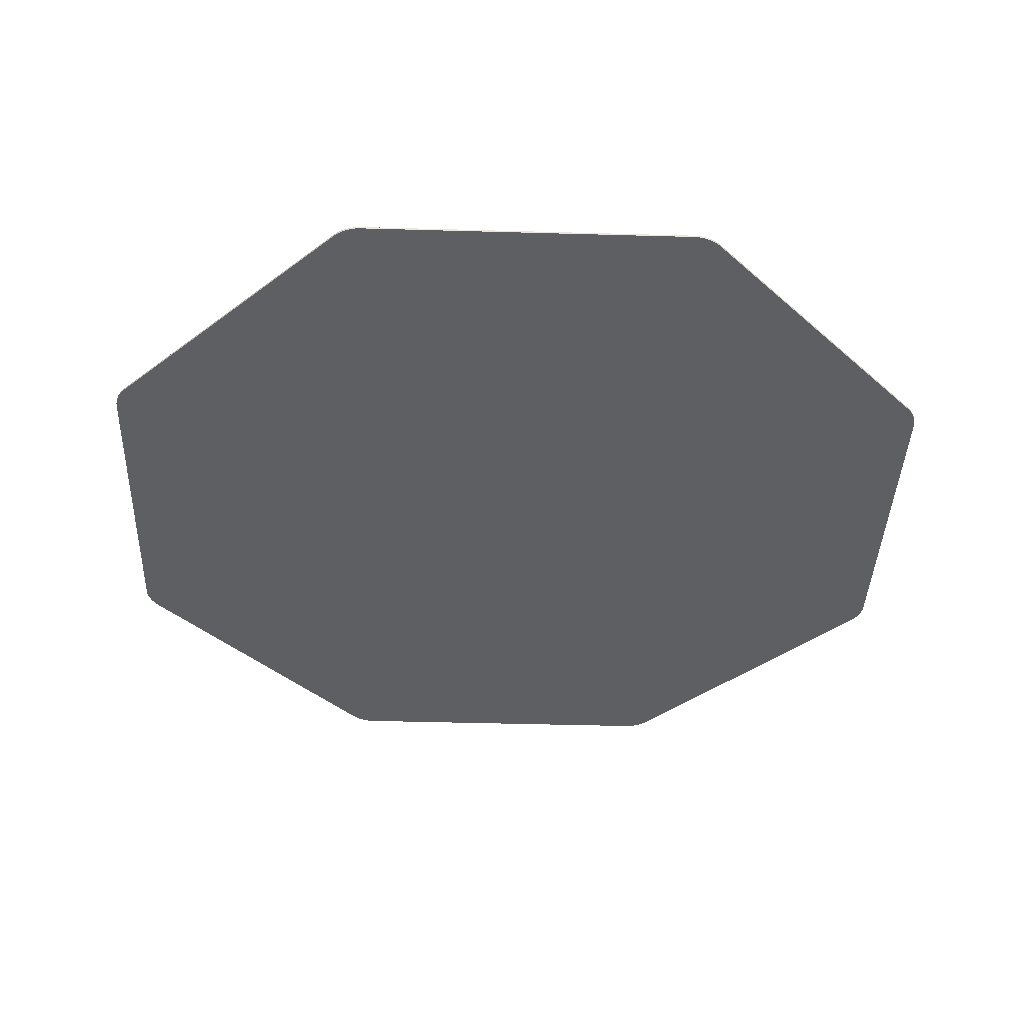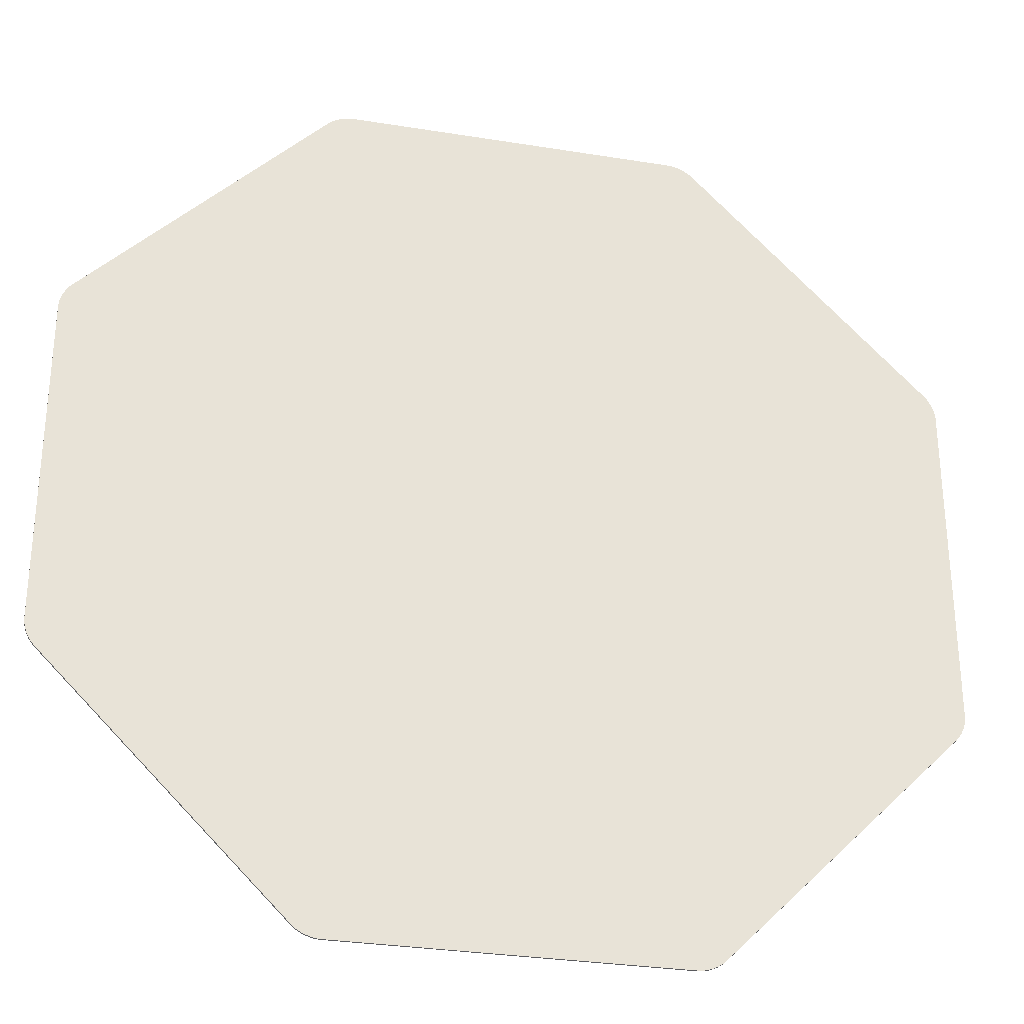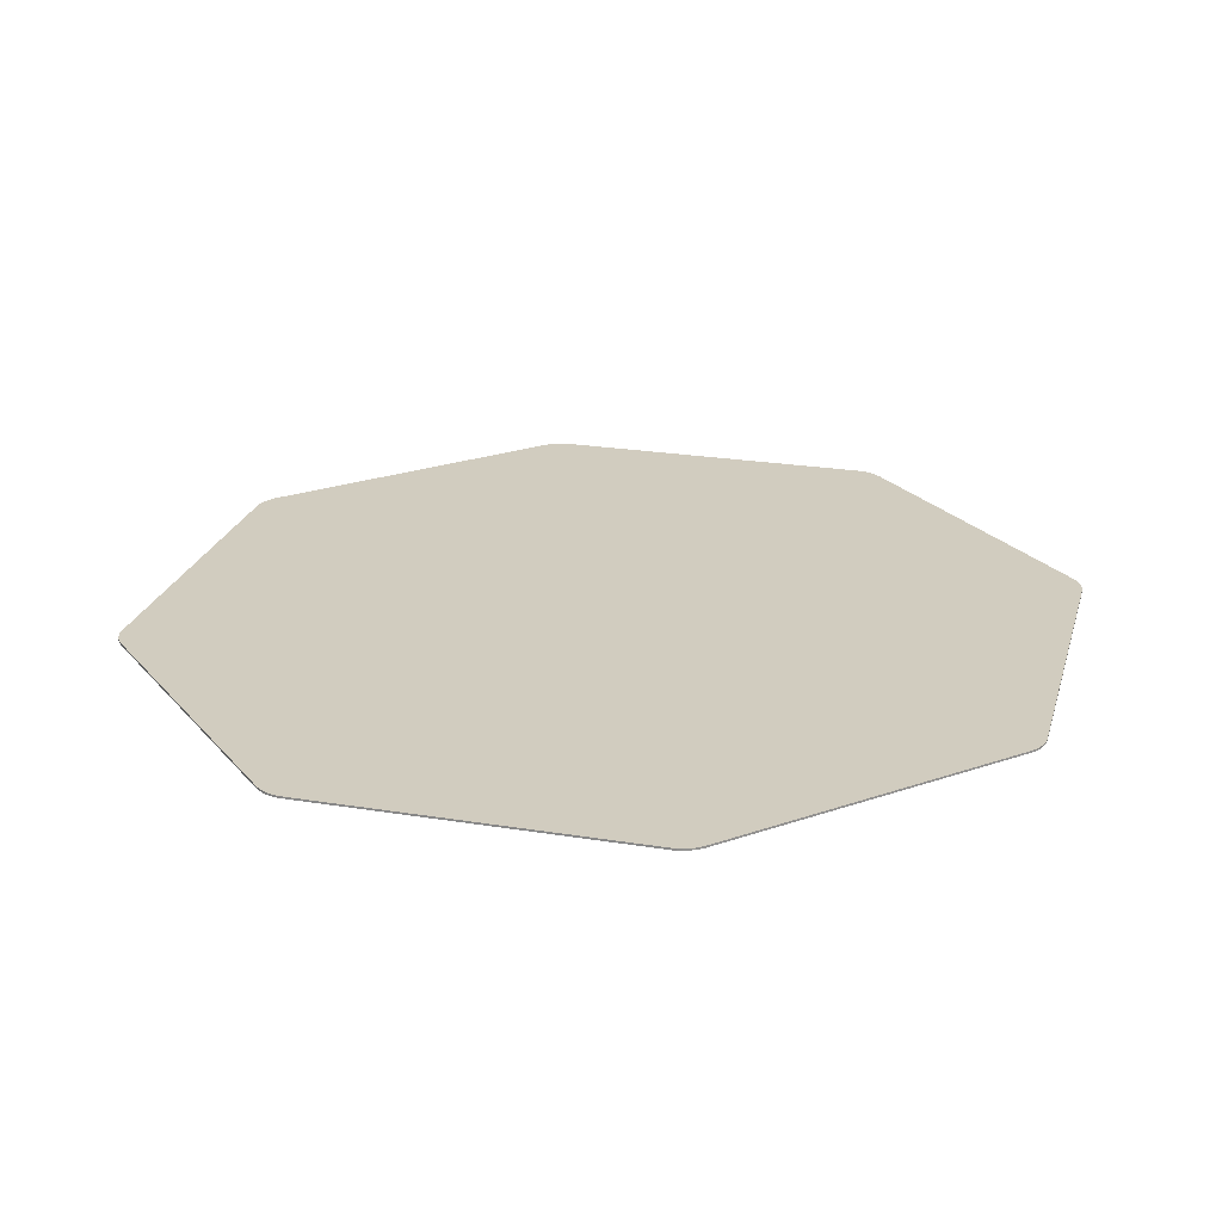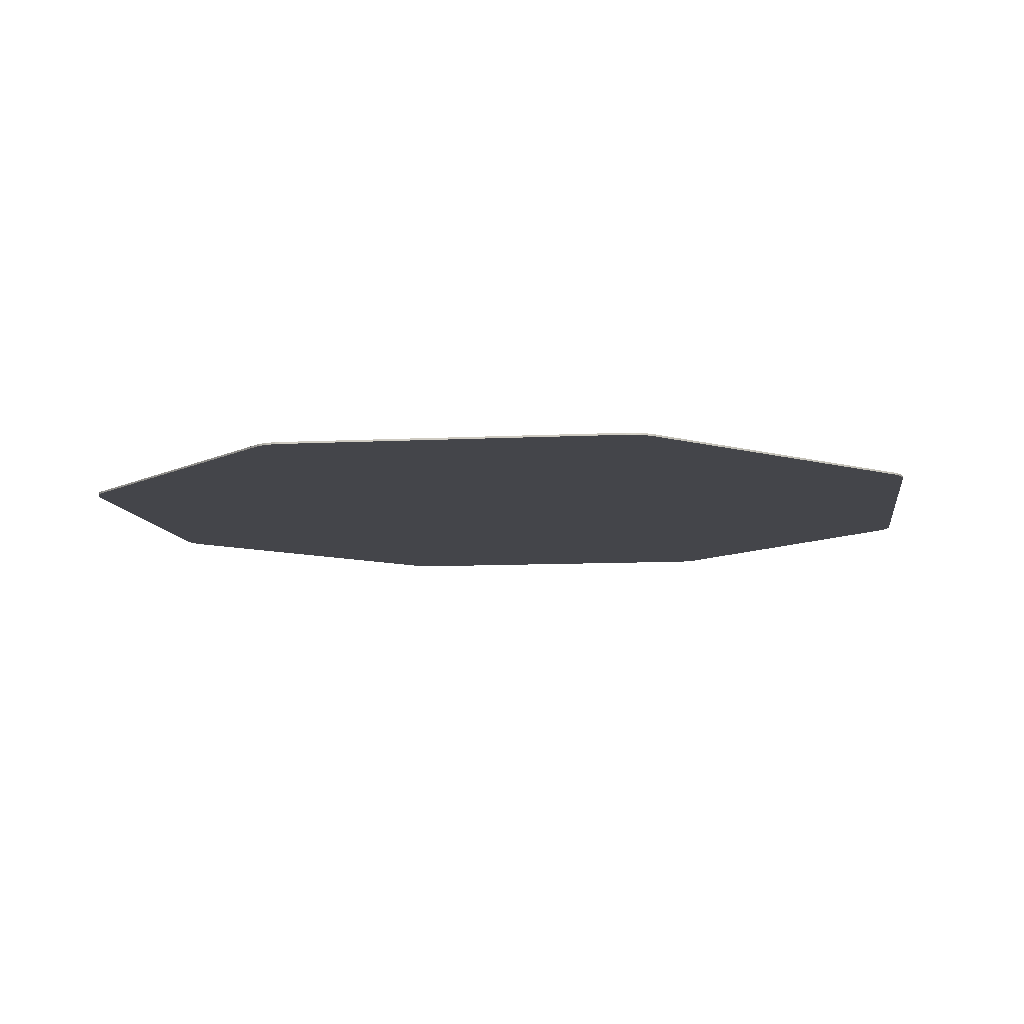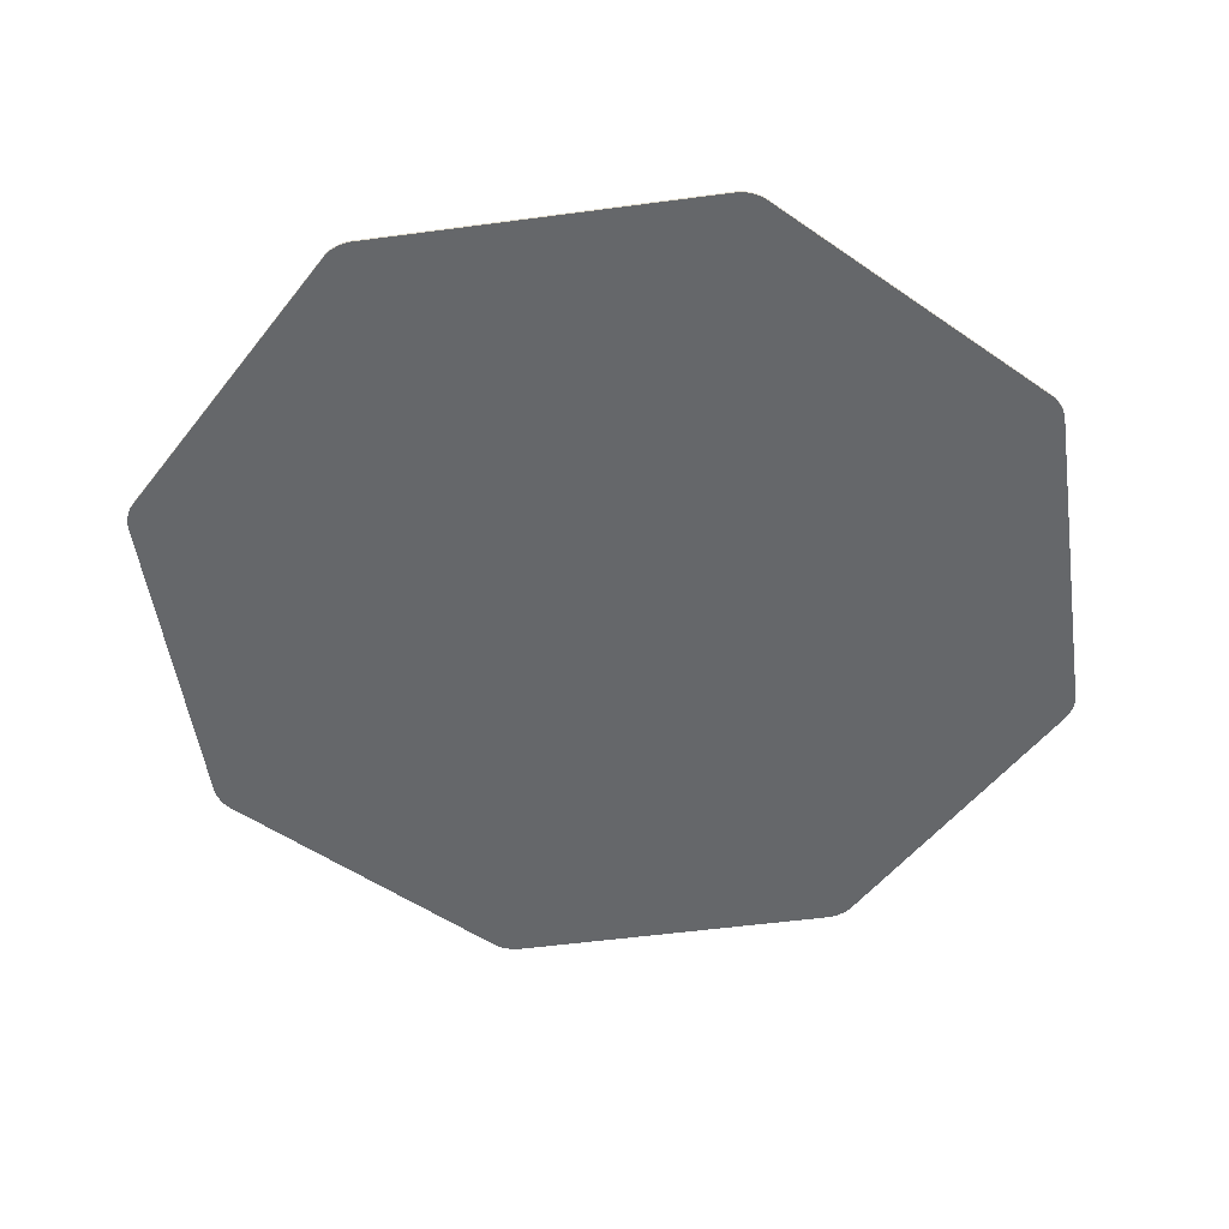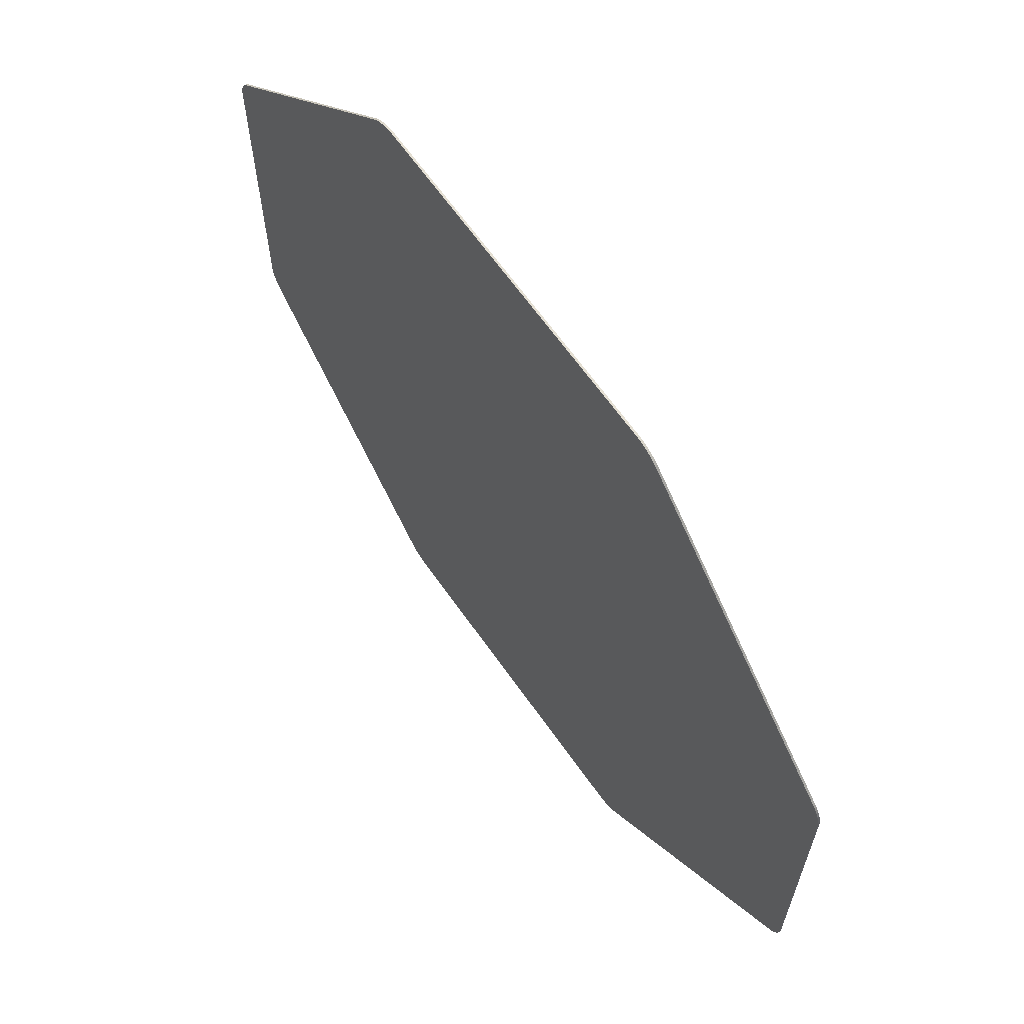
<metadata>
{"format":"obj","ext":"obj","renderer":"f3d","projection":"perspective","resolution":1024,"background":"white","views":[{"elev":-39.6,"azim":132.9,"up":"+Y"},{"elev":-30.1,"azim":-13.2,"up":"+Z"},{"elev":24.1,"azim":-120.0,"up":"+Y"},{"elev":-9.3,"azim":-127.3,"up":"+Y"},{"elev":-52.0,"azim":-36.8,"up":"+Y"},{"elev":65.5,"azim":-125.2,"up":"+Z"}]}
</metadata>
<code>
o Plane
v 0.45 0 0.6208
v 0.4394 0 0.6463
v 0.4496 0 0.625
v 0.4486 0 0.6297
v 0.4469 0 0.6345
v 0.4447 0 0.639
v 0.4421 0 0.6431
v 0.4394 0 0.2544
v 0.45 0 0.28
v 0.4422 0 0.2576
v 0.4447 0 0.2617
v 0.4469 0 0.2663
v 0.4486 0 0.2711
v 0.4496 0 0.2757
v -0.45 0 0.28
v -0.4394 0 0.2544
v -0.4496 0 0.2758
v -0.4486 0 0.2711
v -0.4469 0 0.2663
v -0.4447 0 0.2617
v -0.4421 0 0.2577
v -0.4394 0 0.6463
v -0.45 0 0.6208
v -0.4421 0 0.6431
v -0.4447 0 0.639
v -0.4469 0 0.6345
v -0.4486 0 0.6297
v -0.4496 0 0.625
v 0.1709 0 2e-05
v 0.1965 0 0.01062
v 0.1751 0 0.000377
v 0.1798 0 0.001433
v 0.1846 0 0.003116
v 0.1892 0 0.005312
v 0.1932 0 0.007871
v -0.196 0 0.01109
v -0.1704 0 0.000471
v -0.1927 0 0.008346
v -0.1887 0 0.005788
v -0.1841 0 0.003589
v -0.1793 0 0.001901
v -0.1746 0 0.000837
v -0.1704 0 0.9005
v -0.196 0 0.8899
v -0.1746 0 0.9001
v -0.1793 0 0.8991
v -0.1841 0 0.8974
v -0.1887 0 0.8952
v -0.1927 0 0.8926
v 0.1965 0 0.8894
v 0.1709 0 0.9
v 0.1932 0 0.8921
v 0.1892 0 0.8947
v 0.1846 0 0.8969
v 0.1798 0 0.8986
v 0.1751 0 0.8997
v 0.1709 0.002 0.9
v 0.1965 0.002 0.8894
v 0.1751 0.002 0.8997
v 0.1798 0.002 0.8986
v 0.1846 0.002 0.8969
v 0.1892 0.002 0.8947
v 0.1932 0.002 0.8921
v 0.4394 0.002 0.6463
v 0.45 0.002 0.6208
v 0.4421 0.002 0.6431
v 0.4447 0.002 0.639
v 0.4469 0.002 0.6345
v 0.4486 0.002 0.6297
v 0.4496 0.002 0.625
v 0.45 0.002 0.28
v 0.4394 0.002 0.2544
v 0.4496 0.002 0.2757
v 0.4486 0.002 0.2711
v 0.4469 0.002 0.2663
v 0.4447 0.002 0.2617
v 0.4422 0.002 0.2576
v -0.1704 0.002 0.000471
v -0.196 0.002 0.01109
v -0.1746 0.002 0.000837
v -0.1793 0.002 0.001901
v -0.1841 0.002 0.003589
v -0.1887 0.002 0.005788
v -0.1927 0.002 0.008346
v -0.4394 0.002 0.2544
v -0.45 0.002 0.28
v -0.4421 0.002 0.2577
v -0.4447 0.002 0.2617
v -0.4469 0.002 0.2663
v -0.4486 0.002 0.2711
v -0.4496 0.002 0.2758
v -0.45 0.002 0.6208
v -0.4394 0.002 0.6463
v -0.4496 0.002 0.625
v -0.4486 0.002 0.6297
v -0.4469 0.002 0.6345
v -0.4447 0.002 0.639
v -0.4421 0.002 0.6431
v 0.1965 0.002 0.01062
v 0.1709 0.002 2e-05
v 0.1932 0.002 0.007871
v 0.1892 0.002 0.005312
v 0.1846 0.002 0.003116
v 0.1798 0.002 0.001433
v 0.1751 0.002 0.000377
v -0.196 0.002 0.8899
v -0.1704 0.002 0.9005
v -0.1927 0.002 0.8926
v -0.1887 0.002 0.8952
v -0.1841 0.002 0.8974
v -0.1793 0.002 0.8991
v -0.1746 0.002 0.9001
f 92 94 95 96 97 98 93 106 108 109 110 111 112 107 57 59 60 61 62 63 58 64 66 67 68 69 70 65 71 73 74 75 76 77 72 99 101 102 103 104 105 100 78 80 81 82 83 84 79 85 87 88 89 90 91 86
f 1 9 71 65
f 29 37 78 100
f 36 16 85 79
f 15 23 92 86
f 22 24 25 26 27 28 23 15 17 18 19 20 21 16 36 38 39 40 41 42 37 29 31 32 33 34 35 30 8 10 11 12 13 14 9 1 3 4 5 6 7 2 50 52 53 54 55 56 51 43 45 46 47 48 49 44
f 43 51 57 107
f 22 44 106 93
f 8 30 99 72
f 43 107 112 45
f 45 112 111 46
f 46 111 110 47
f 47 110 109 48
f 48 109 108 49
f 49 108 106 44
f 92 23 28 94
f 94 28 27 95
f 95 27 26 96
f 96 26 25 97
f 97 25 24 98
f 98 24 22 93
f 29 100 105 31
f 31 105 104 32
f 32 104 103 33
f 33 103 102 34
f 34 102 101 35
f 35 101 99 30
f 71 9 14 73
f 73 14 13 74
f 74 13 12 75
f 75 12 11 76
f 76 11 10 77
f 77 10 8 72
f 15 86 91 17
f 17 91 90 18
f 18 90 89 19
f 19 89 88 20
f 20 88 87 21
f 21 87 85 16
f 78 37 42 80
f 80 42 41 81
f 81 41 40 82
f 82 40 39 83
f 83 39 38 84
f 84 38 36 79
f 1 65 70 3
f 3 70 69 4
f 4 69 68 5
f 5 68 67 6
f 6 67 66 7
f 7 66 64 2
f 57 51 56 59
f 59 56 55 60
f 60 55 54 61
f 61 54 53 62
f 62 53 52 63
f 63 52 50 58
f 50 2 64 58

</code>
